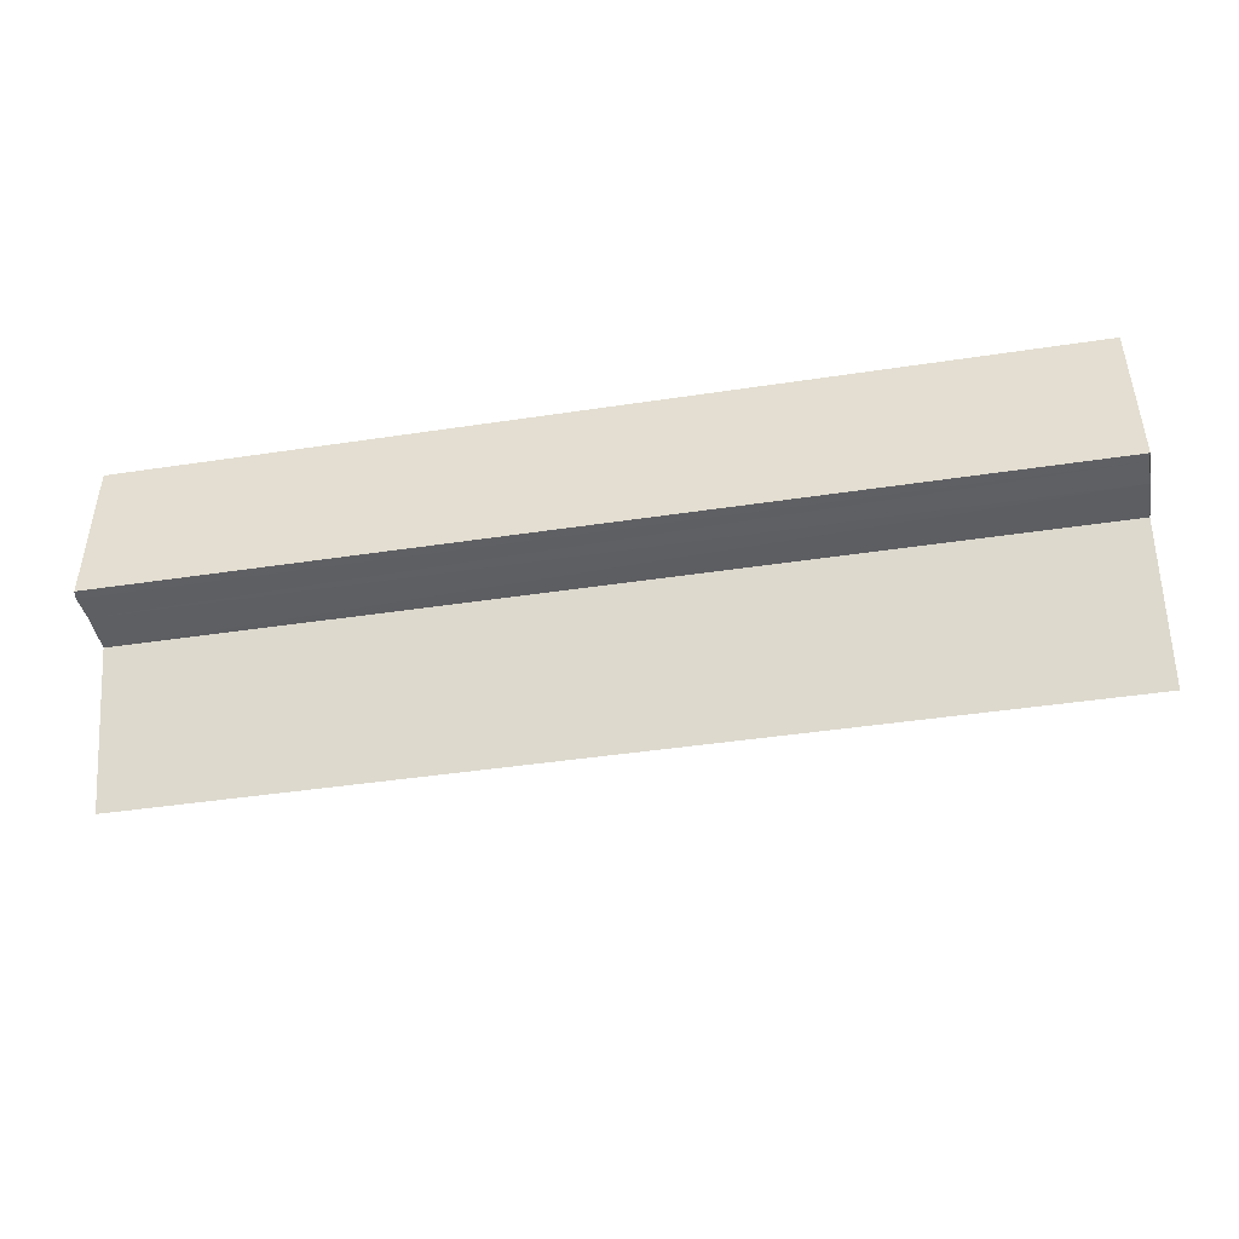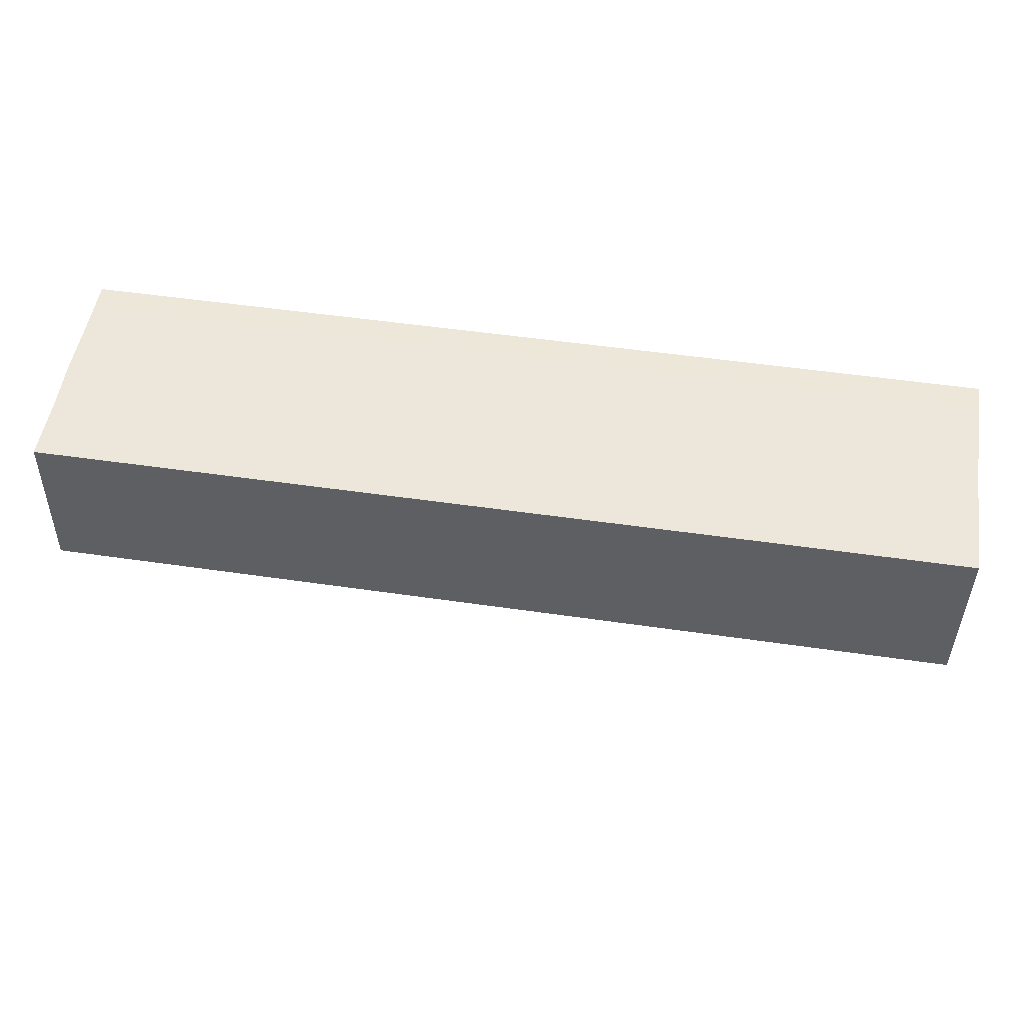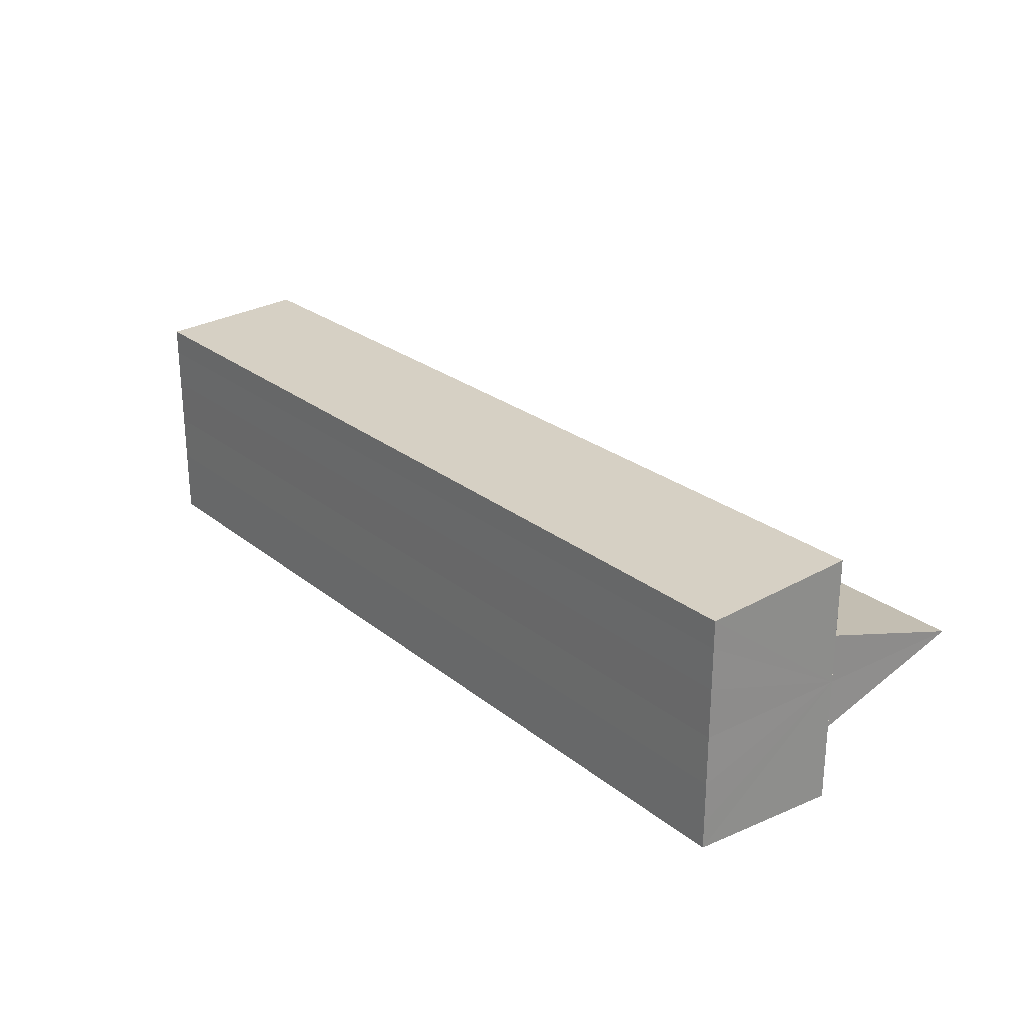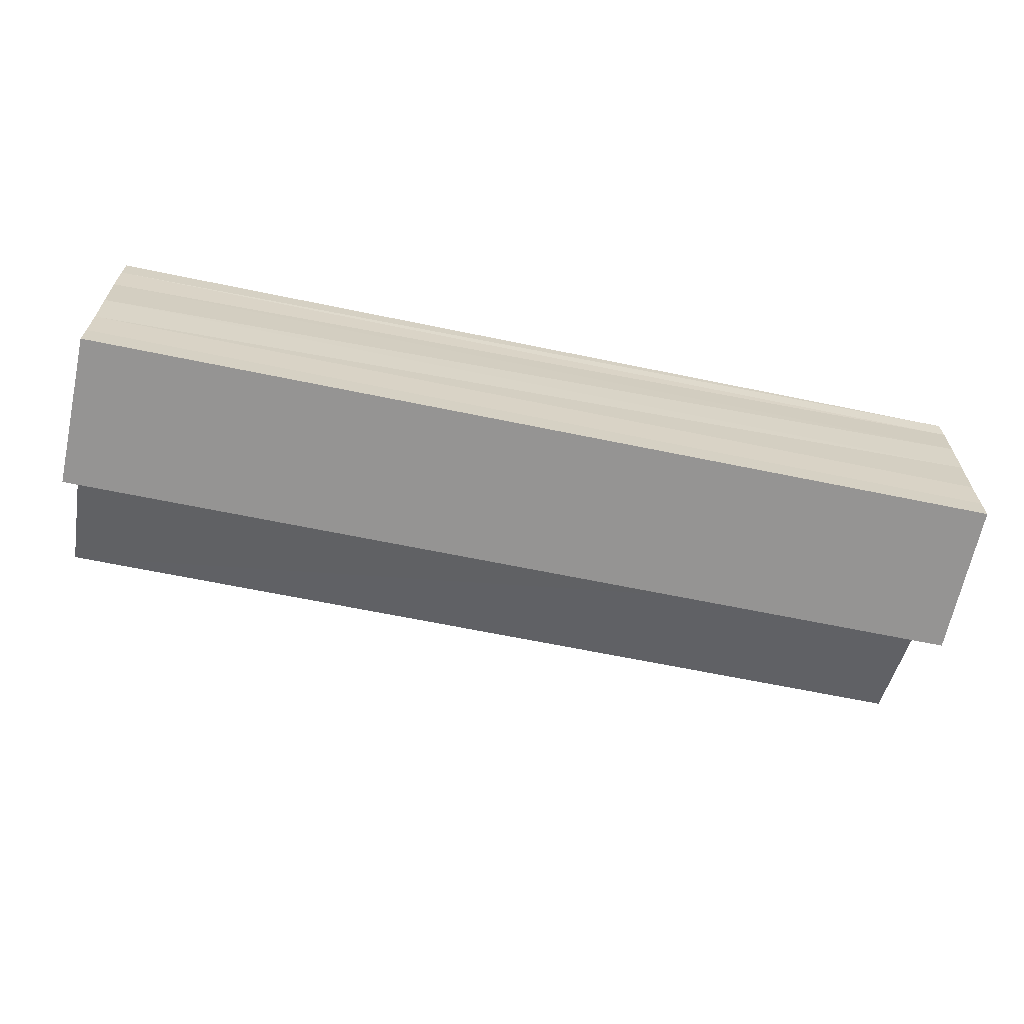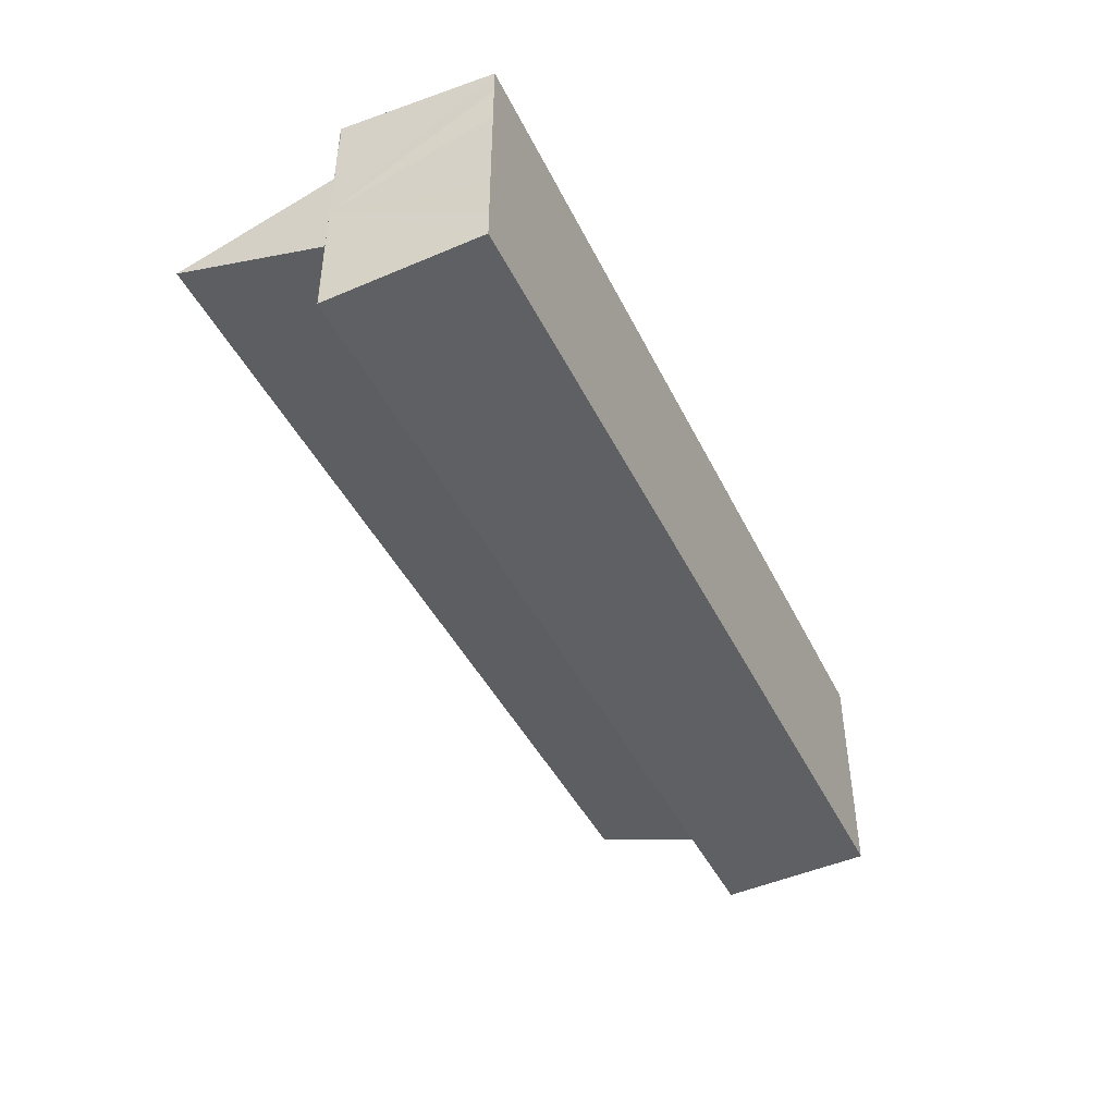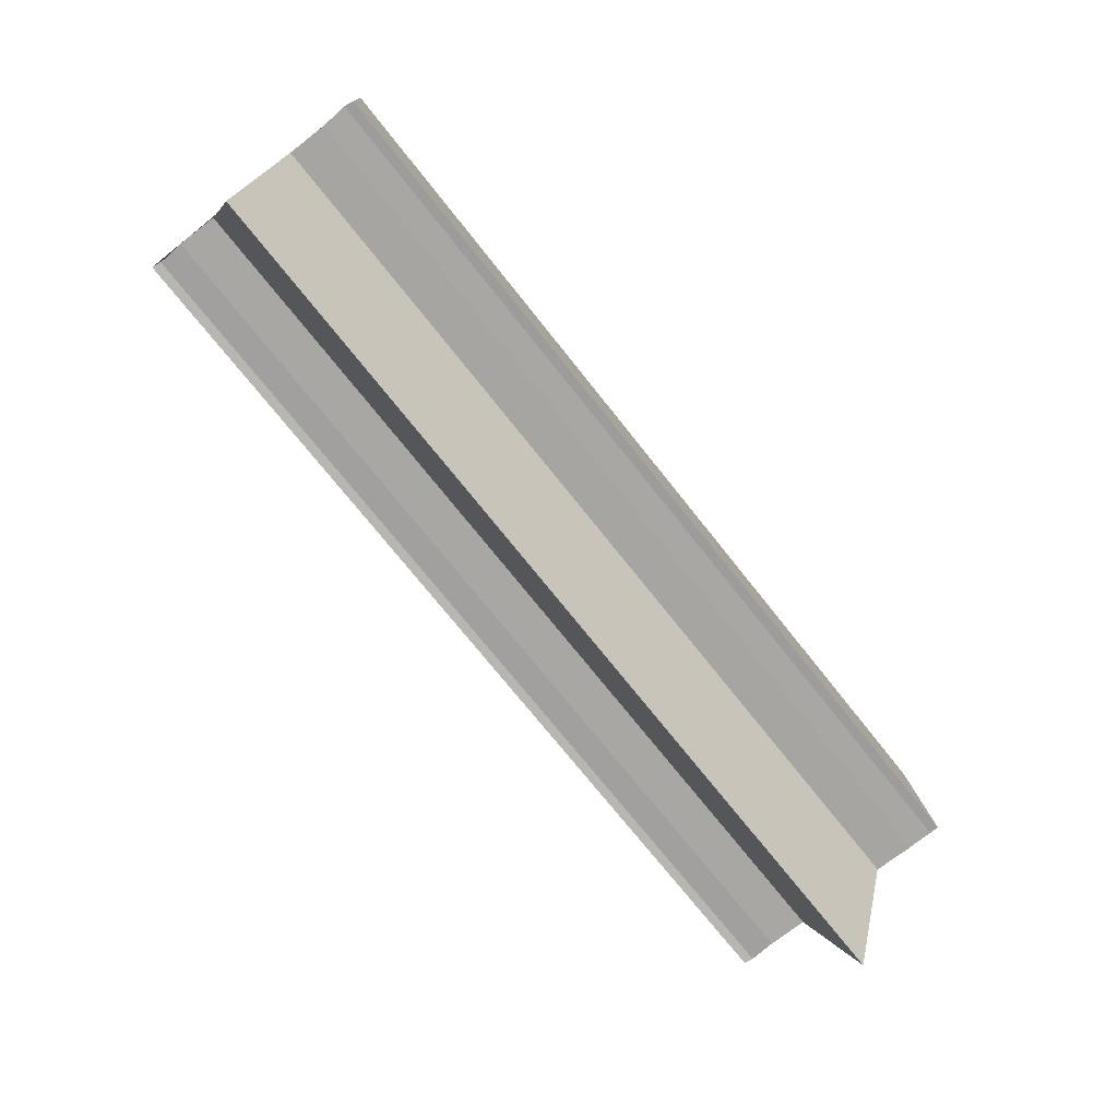
<metadata>
{"format":"obj","ext":"obj","renderer":"f3d","projection":"perspective","resolution":1024,"background":"white","views":[{"elev":-41.8,"azim":-169.6,"up":"+Y"},{"elev":52.2,"azim":8.9,"up":"+Y"},{"elev":25.1,"azim":-128.3,"up":"+Z"},{"elev":-64.0,"azim":168.2,"up":"+Z"},{"elev":-43.8,"azim":114.7,"up":"+Z"},{"elev":-73.9,"azim":128.6,"up":"+Y"}]}
</metadata>
<code>
o 692
v 2229 1861 16.42
v 2229 1861 16.42
v 2229 1861 16.42
v 2229 1861 16.42
v 2229 1861 16.42
v 2229 1861 16.41
v 2229 1861 16.42
v 2229 1861 16.41
v 2229 1861 16.41
v 2229 1861 16.41
v 2229 1861 16.41
v 2229 1861 16.41
v 2229 1861 16.41
v 2229 1861 16.42
v 2229 1861 16.41
v 2229 1861 16.41
v 2229 1861 16.42
v 2229 1861 16.42
v 2229 1861 16.42
v 2229 1861 16.43
v 2229 1861 16.43
v 2229 1861 16.43
v 2229 1861 16.42
v 2229 1861 16.42
v 2229 1861 16.42
v 2229 1861 16.42
v 2229 1861 16.41
v 2229 1861 16.41
v 2229 1861 16.41
v 2229 1861 16.41
v 2229 1861 16.41
v 2229 1861 16.41
v 2229 1861 16.42
v 2229 1861 16.42
v 2229 1861 16.42
v 2229 1861 16.43
v 2229 1861 16.43
v 2229 1861 16.43
v 2229 1861 16.43
v 2229 1861 16.43
v 2229 1861 16.43
v 2229 1861 16.43
v 2229 1861 16.43
v 2229 1861 16.43
v 2229 1861 16.42
v 2229 1861 16.43
v 2229 1861 16.42
v 2229 1861 16.42
v 2229 1861 16.42
v 2229 1861 16.42
v 2229 1861 16.41
v 2229 1861 16.42
v 2229 1861 16.41
v 2229 1861 16.41
v 2229 1861 16.41
v 2229 1861 16.41
v 2229 1861 16.42
v 2229 1861 16.41
v 2229 1861 16.42
v 2229 1861 16.42
v 2229 1861 16.42
v 2229 1861 16.42
v 2229 1861 16.43
v 2229 1861 16.42
v 2229 1861 16.43
v 2229 1861 16.43
v 2229 1861 16.43
v 2229 1861 16.43
v 2229 1861 16.43
v 2229 1861 16.43
v 2229 1861 16.43
v 2229 1861 16.43
v 2229 1861 16.43
v 2229 1861 16.42
v 2229 1861 16.42
v 2229 1861 16.42
v 2229 1861 16.42
v 2229 1861 16.42
v 2229 1861 16.42
v 2229 1861 16.42
v 2229 1861 16.42
v 2229 1861 16.42
f 1 2 3
f 3 4 5
f 4 6 7
f 7 6 8
f 6 9 8
f 8 9 10
f 9 11 10
f 10 12 13
f 14 13 15
f 14 15 16
f 14 16 17
f 14 17 18
f 14 18 19
f 14 19 20
f 14 20 21
f 14 21 22
f 14 23 24
f 14 25 23
f 26 27 12
f 28 27 29
f 30 31 28
f 26 32 27
f 26 33 32
f 26 34 33
f 26 35 34
f 26 36 35
f 26 37 36
f 26 38 37
f 39 38 40
f 41 42 39
f 43 37 44
f 45 46 43
f 47 48 45
f 49 50 47
f 51 52 49
f 53 54 51
f 55 56 53
f 56 57 58
f 57 59 60
f 59 61 62
f 61 63 64
f 63 65 66
f 67 68 69
f 70 68 71
f 68 72 71
f 71 72 73
f 72 74 73
f 73 74 75
f 76 77 75
f 78 79 80
f 26 79 81
f 26 82 79

</code>
